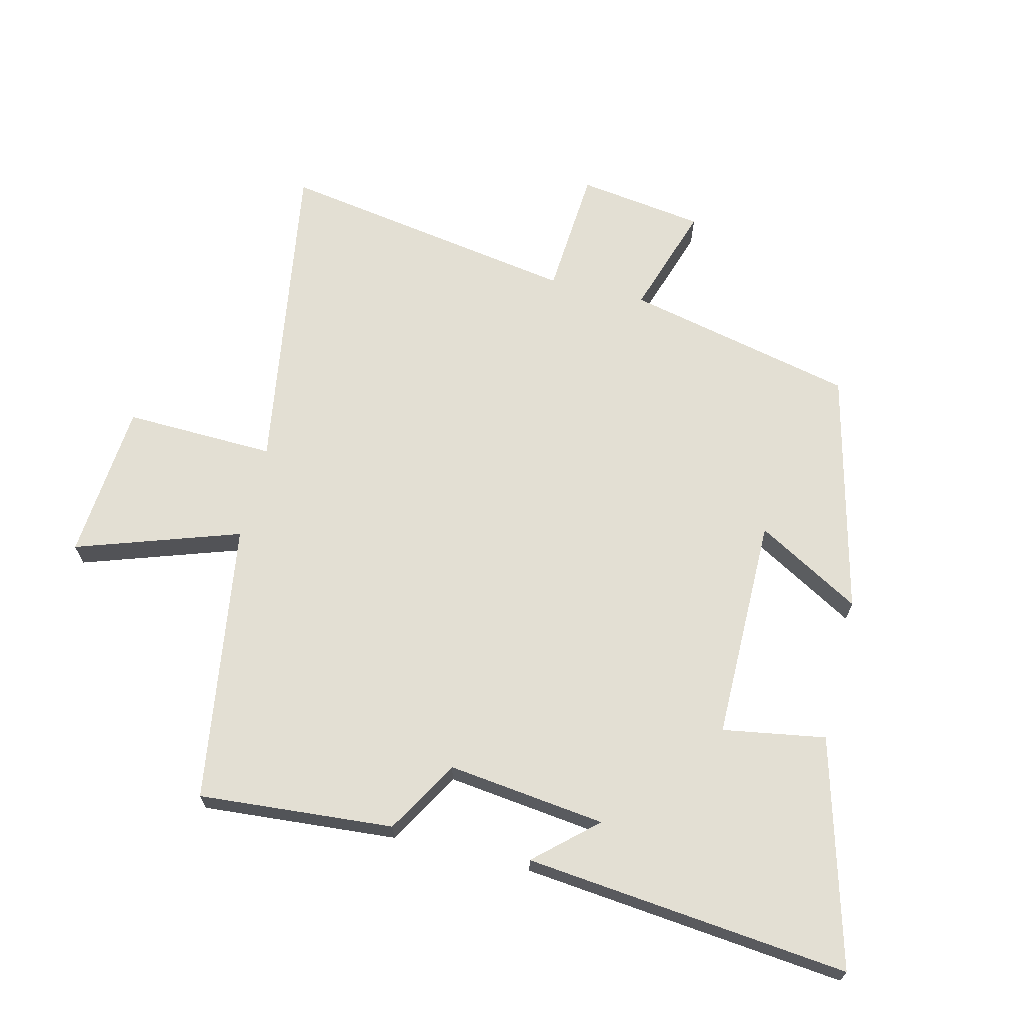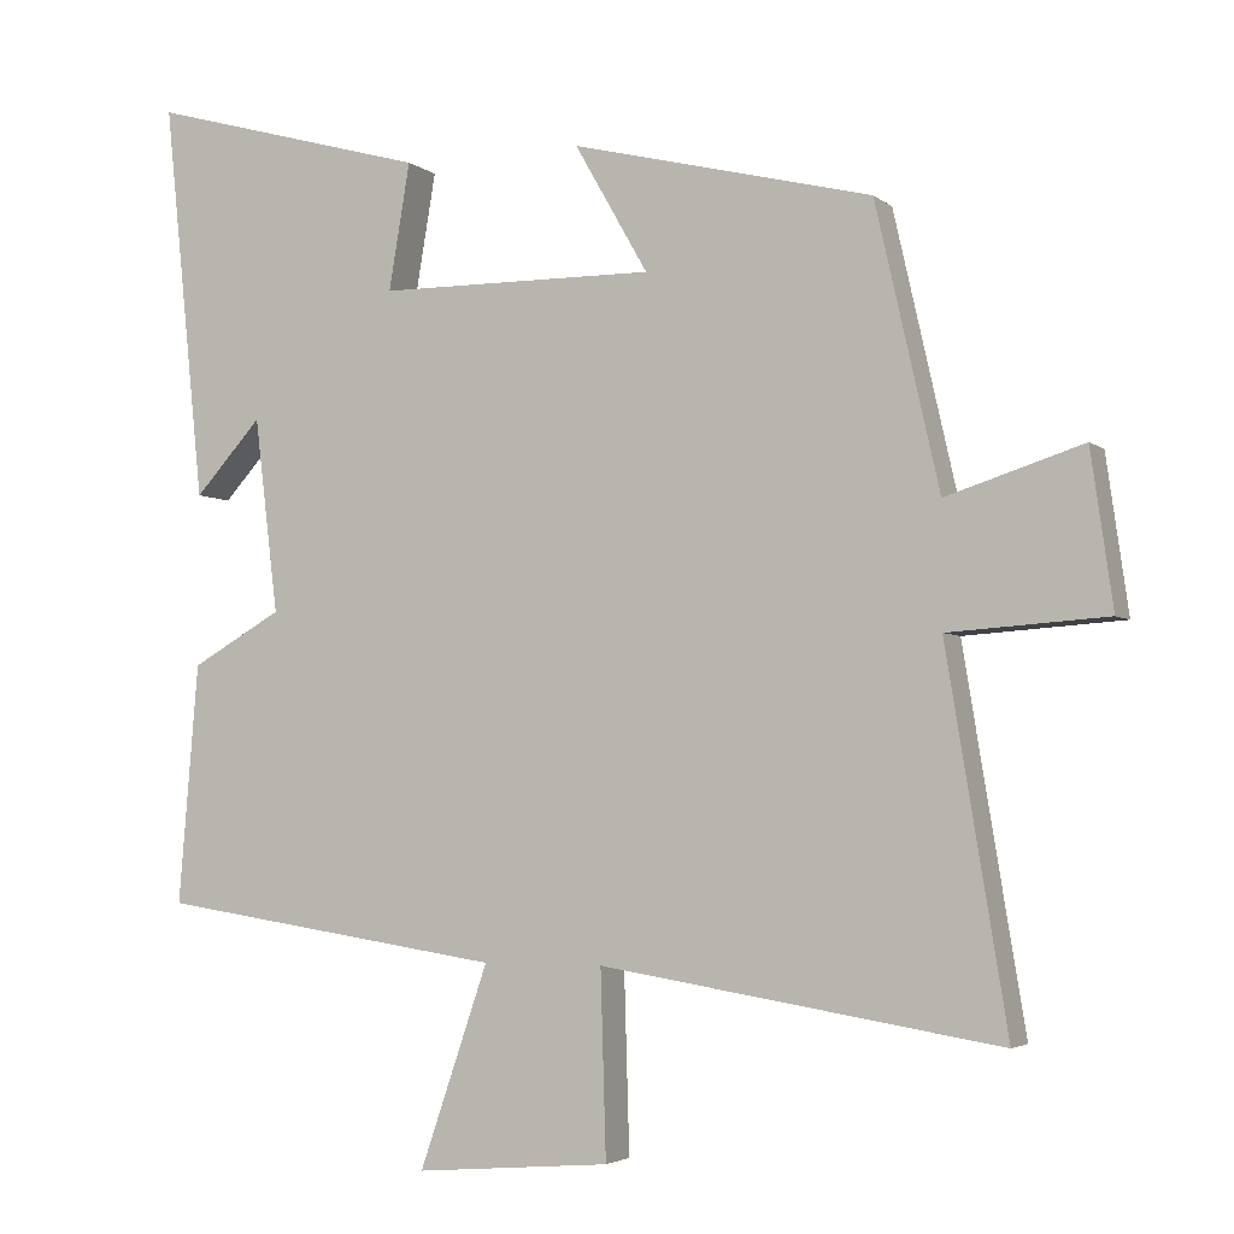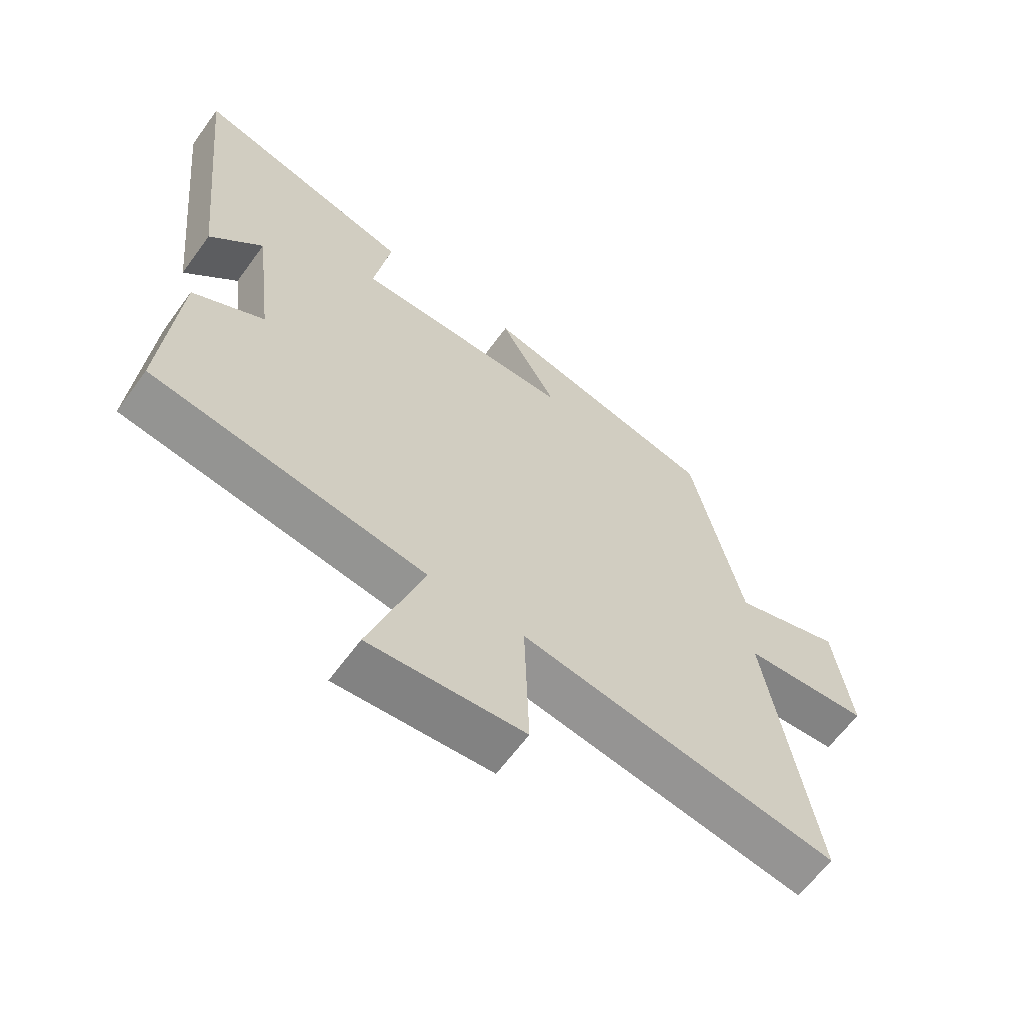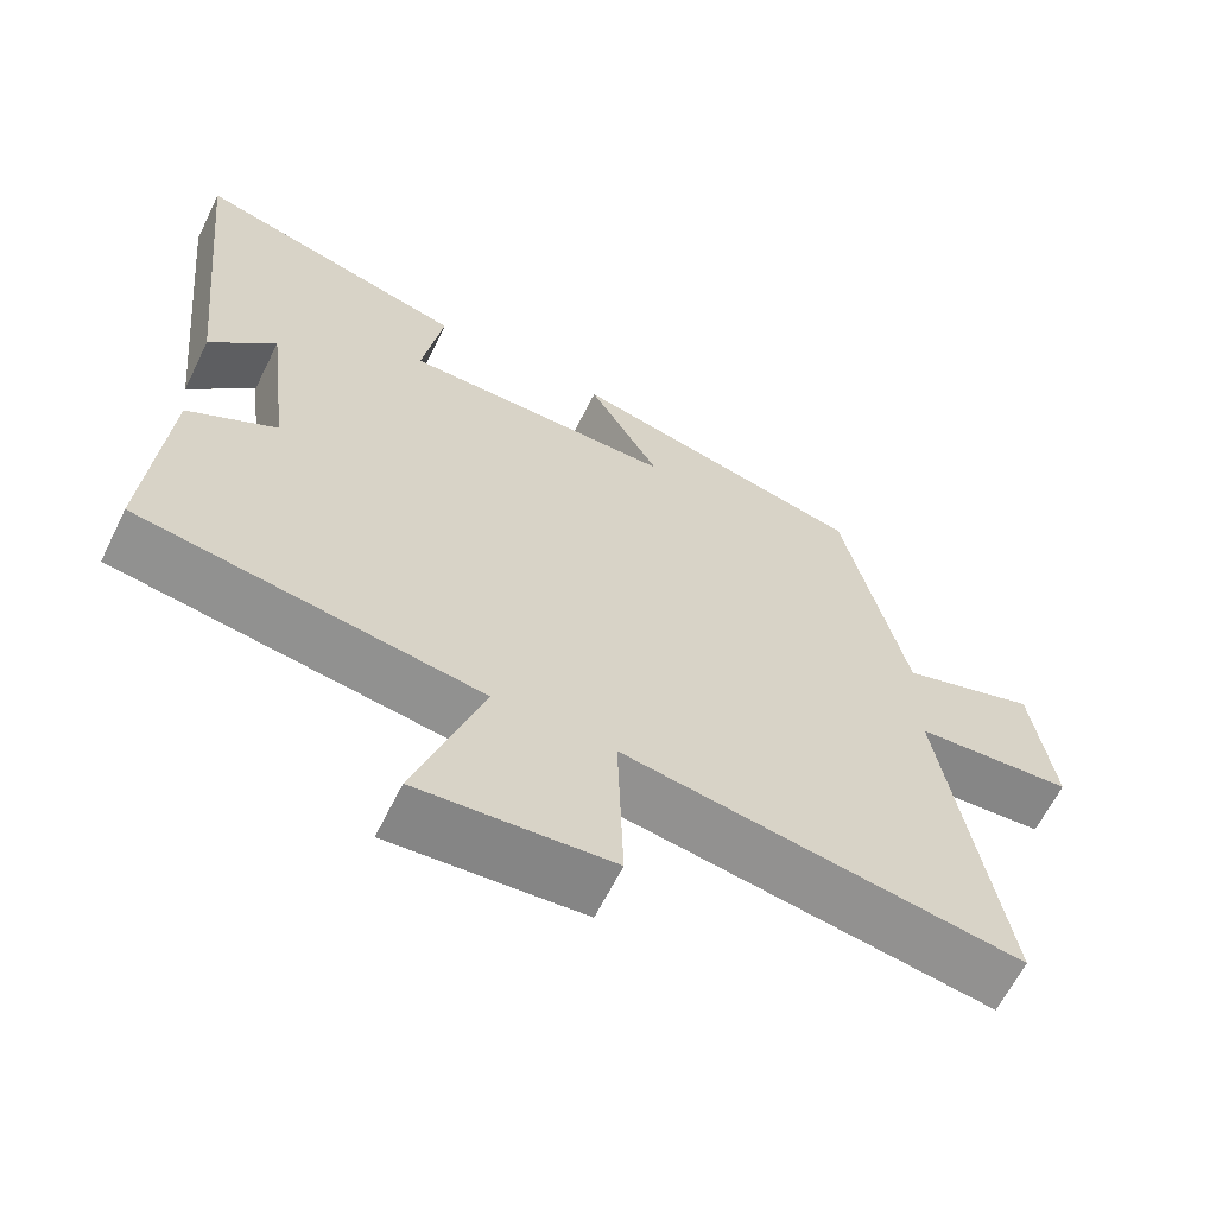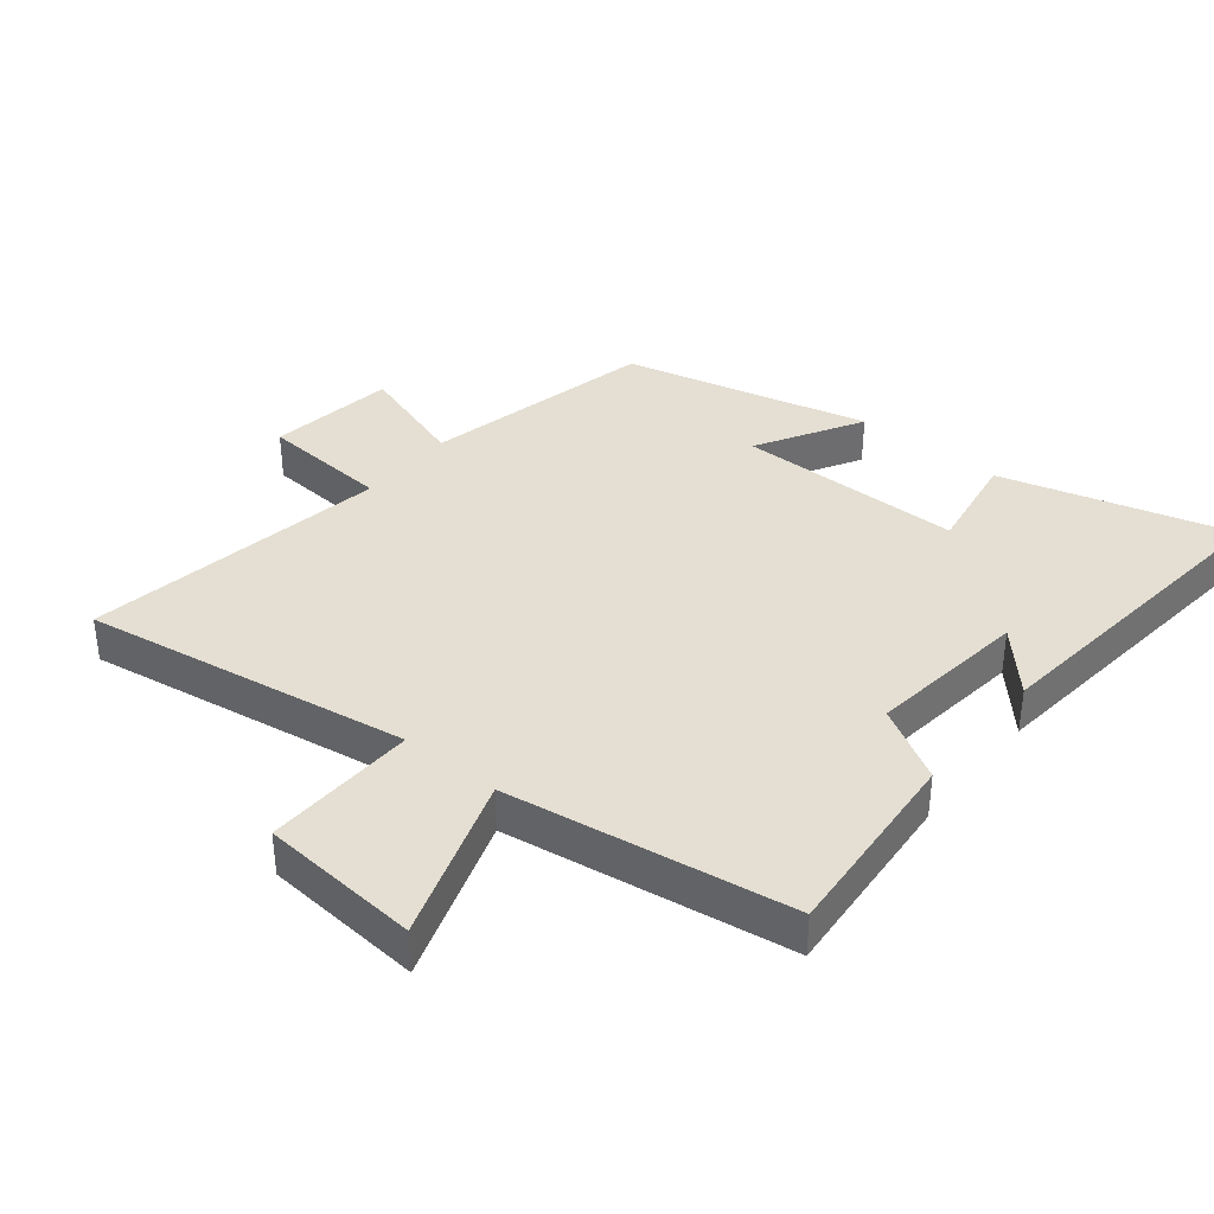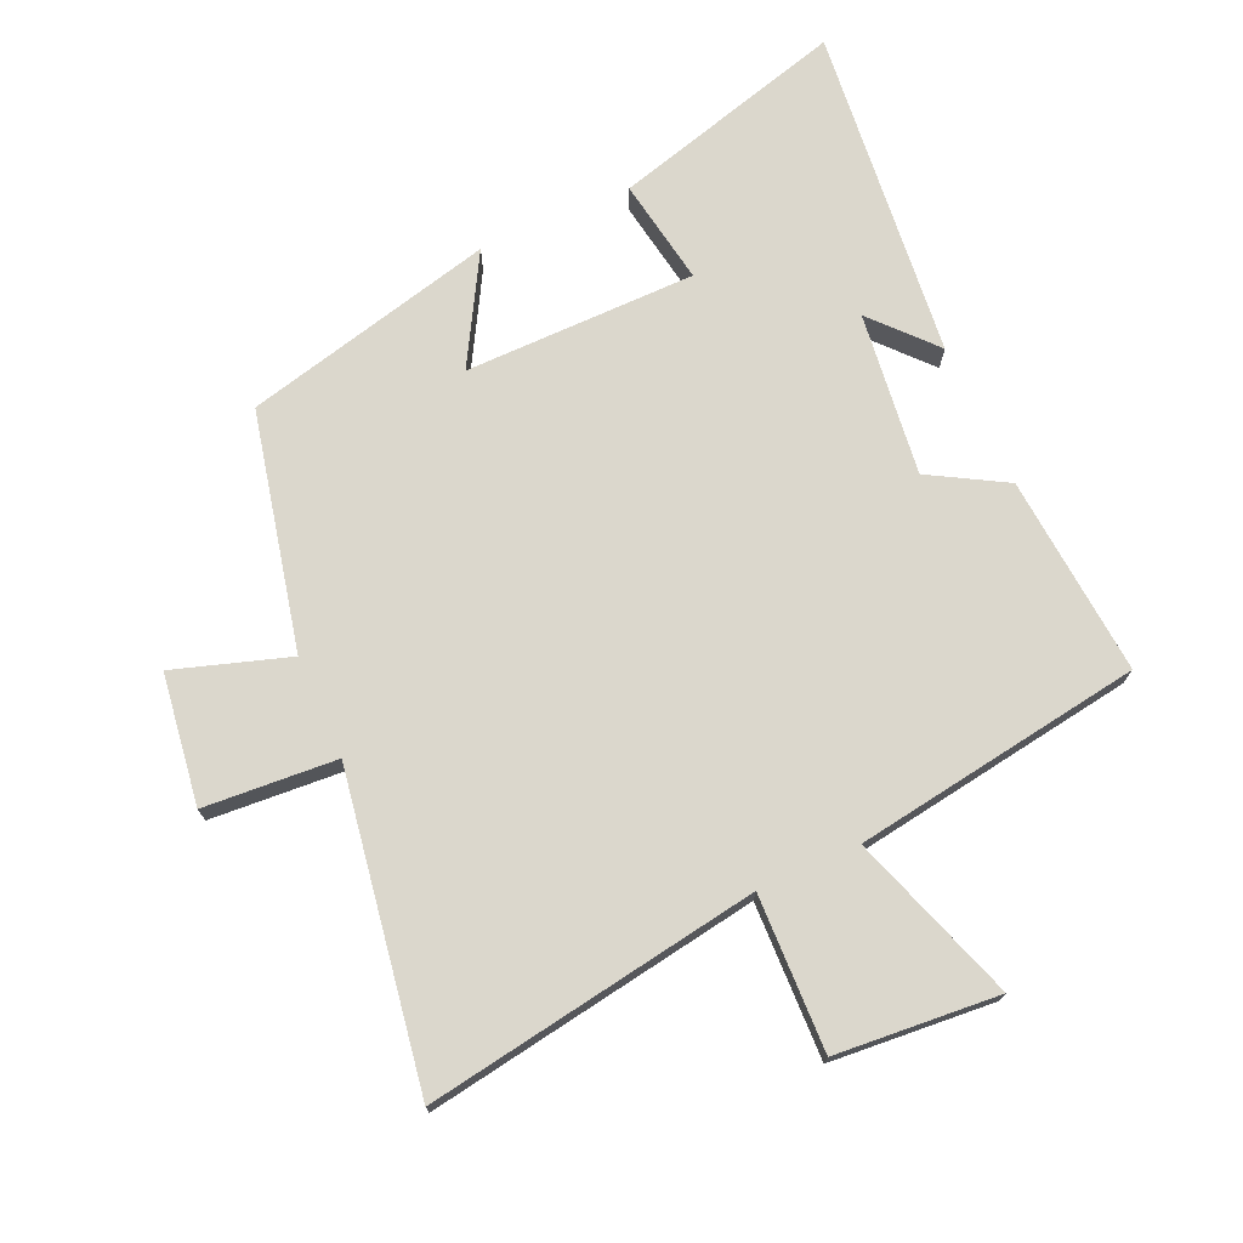
<metadata>
{"format":"obj","ext":"obj","renderer":"f3d","projection":"perspective","resolution":1024,"background":"white","views":[{"elev":67.1,"azim":-76.1,"up":"+Y"},{"elev":-3.7,"azim":23.9,"up":"+Z"},{"elev":-63.1,"azim":-36.0,"up":"+Z"},{"elev":-63.5,"azim":-26.2,"up":"+Z"},{"elev":37.2,"azim":-140.9,"up":"+Y"},{"elev":73.1,"azim":155.9,"up":"+Y"}]}
</metadata>
<code>
v 0.419 0.07 0.406
v 0.5 0.07 0.046
v 0.674 0.07 0.102
v 0.702 0.07 -0.096
v 0.5 0.07 -0.11
v 0.577 0.07 -0.582
v 0.069 0.07 -0.5
v 0.076 0.07 -0.736
v -0.172 0.07 -0.756
v -0.085 0.07 -0.5
v -0.525 0.07 -0.433
v -0.5 0.07 -0.128
v -0.385 0.07 -0.062
v -0.415 0.07 0.186
v -0.5 0.07 0.092
v -0.552 0.07 0.599
v -0.196 0.07 0.5
v -0.223 0.07 0.339
v 0.129 0.07 0.337
v 0.036 0.07 0.5
v 0.419 0 0.406
v 0.5 0 0.046
v 0.674 0 0.102
v 0.702 0 -0.096
v 0.5 0 -0.11
v 0.577 0 -0.582
v 0.069 0 -0.5
v 0.076 0 -0.736
v -0.172 0 -0.756
v -0.085 0 -0.5
v -0.525 0 -0.433
v -0.5 0 -0.128
v -0.385 0 -0.062
v -0.415 0 0.186
v -0.5 0 0.092
v -0.552 0 0.599
v -0.196 0 0.5
v -0.223 0 0.339
v 0.129 0 0.337
v 0.036 0 0.5
f 19 20 1 2
f 18 19 2
f 16 17 18
f 14 15 16
f 14 16 18
f 13 14 18 2
f 12 13 2
f 11 12 2
f 10 11 2
f 7 8 9 10
f 5 6 7
f 10 2 3
f 7 10 3
f 5 7 3
f 3 4 5
f 22 21 40 39
f 22 39 38
f 38 37 36
f 36 35 34
f 38 36 34
f 22 38 34 33
f 22 33 32
f 22 32 31
f 22 31 30
f 30 29 28 27
f 27 26 25
f 23 22 30
f 23 30 27
f 23 27 25
f 25 24 23
f 1 21 22 2
f 2 22 23 3
f 3 23 24 4
f 4 24 25 5
f 5 25 26 6
f 6 26 27 7
f 7 27 28 8
f 8 28 29 9
f 9 29 30 10
f 10 30 31 11
f 11 31 32 12
f 12 32 33 13
f 13 33 34 14
f 14 34 35 15
f 15 35 36 16
f 16 36 37 17
f 17 37 38 18
f 18 38 39 19
f 19 39 40 20
f 20 40 21 1

</code>
